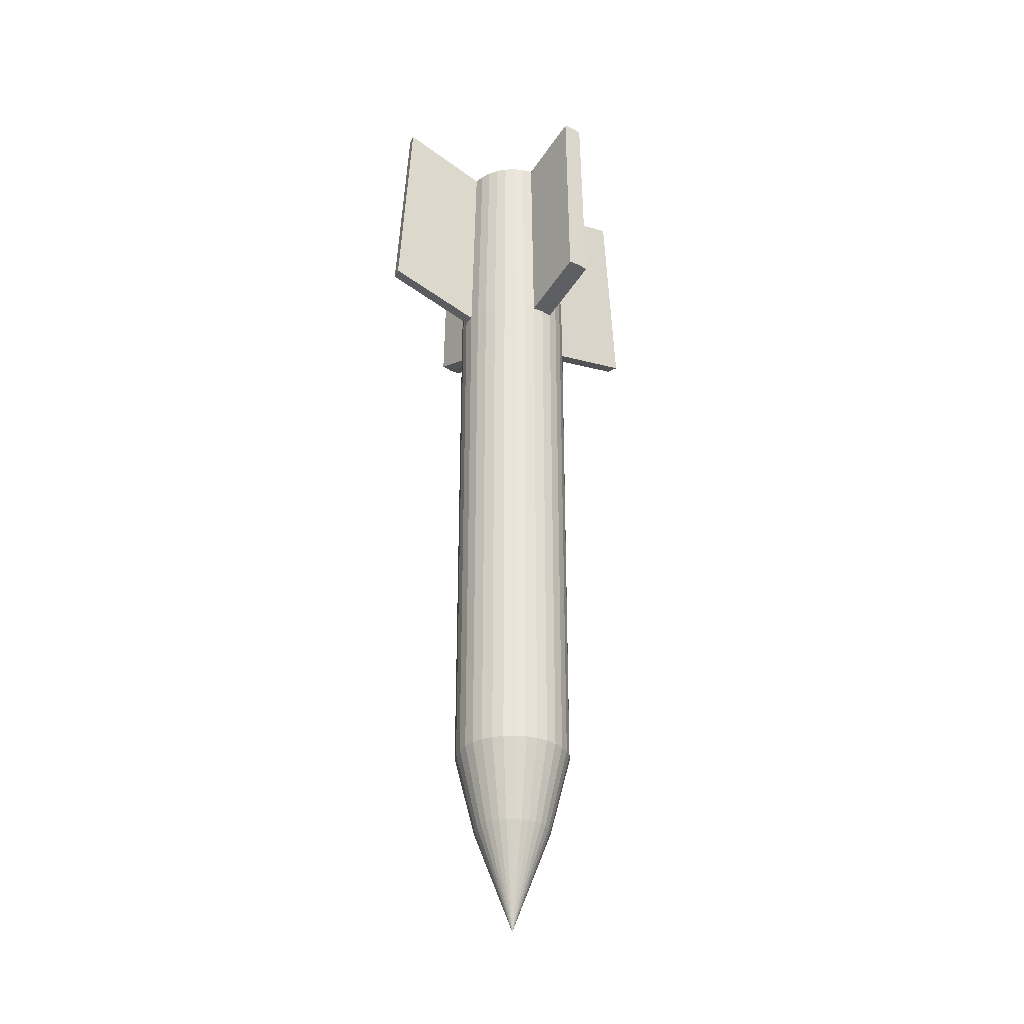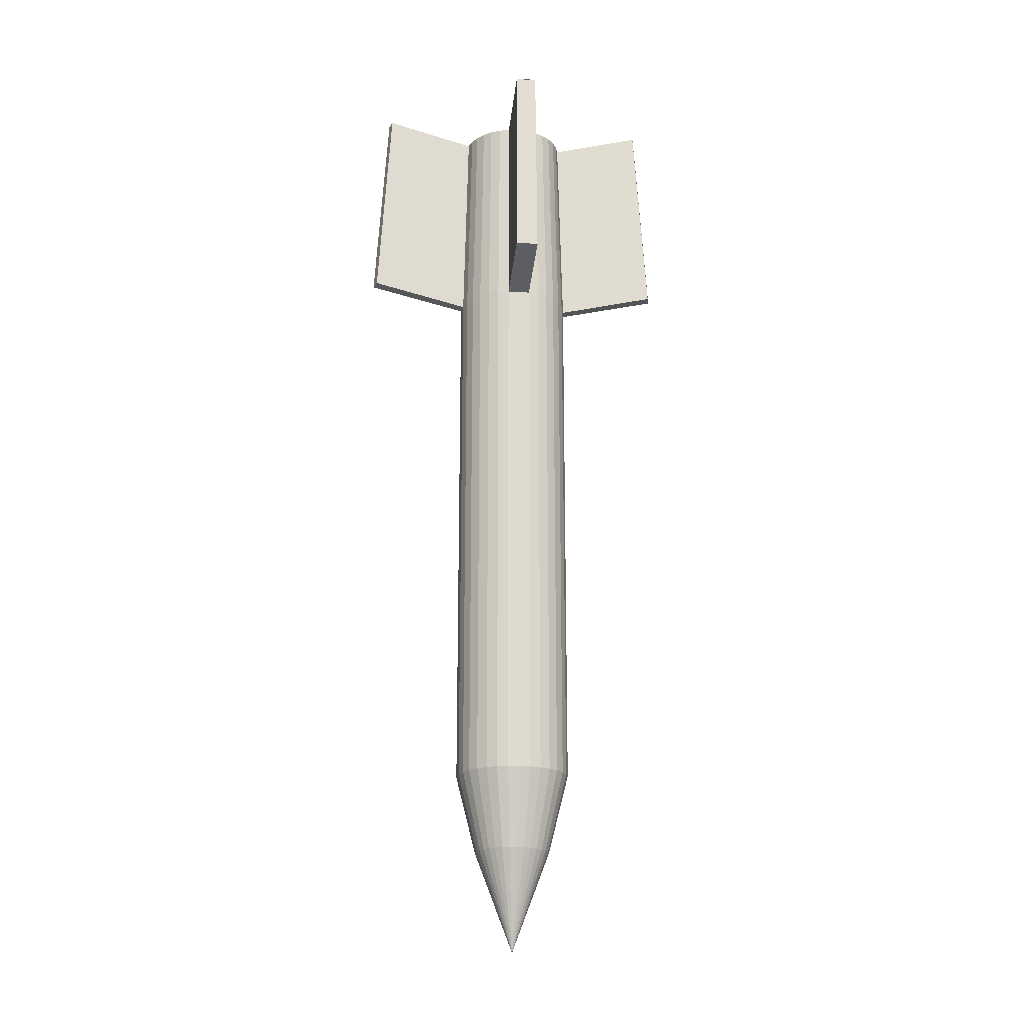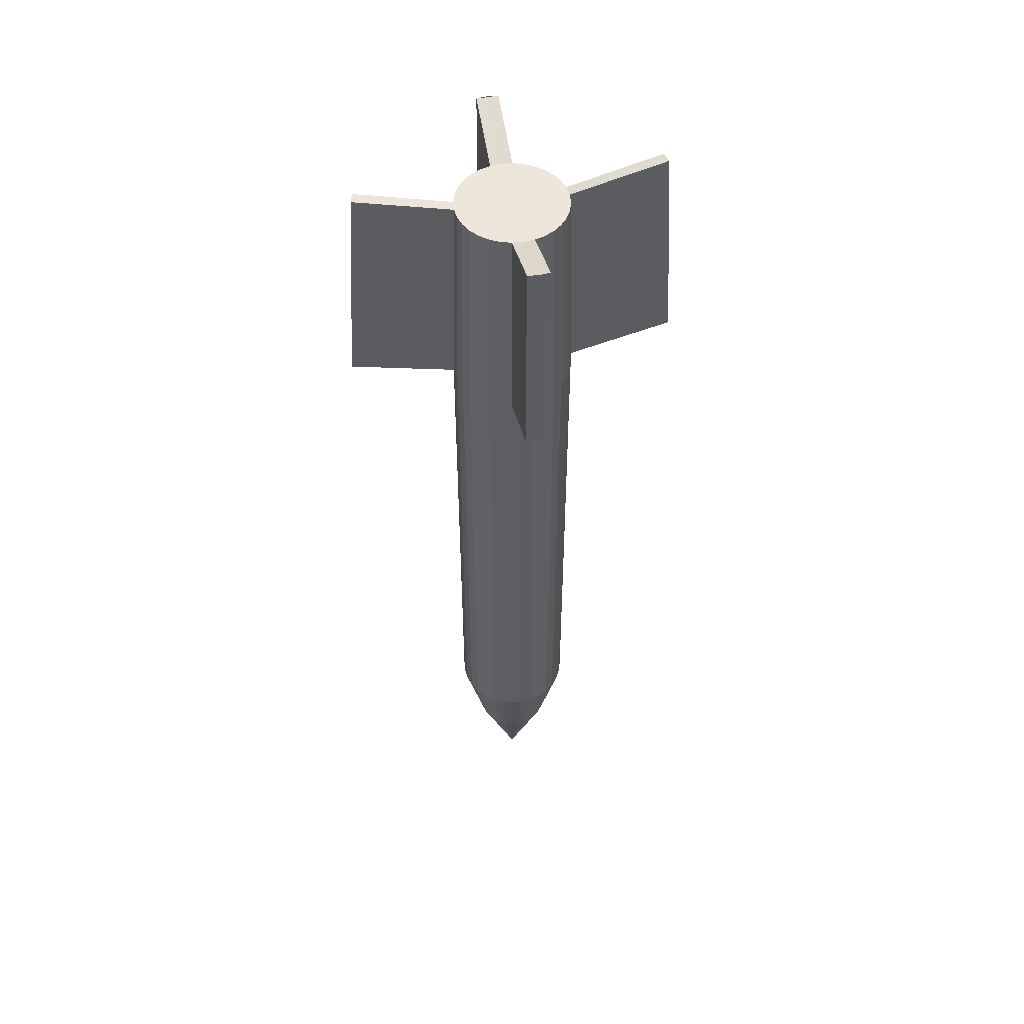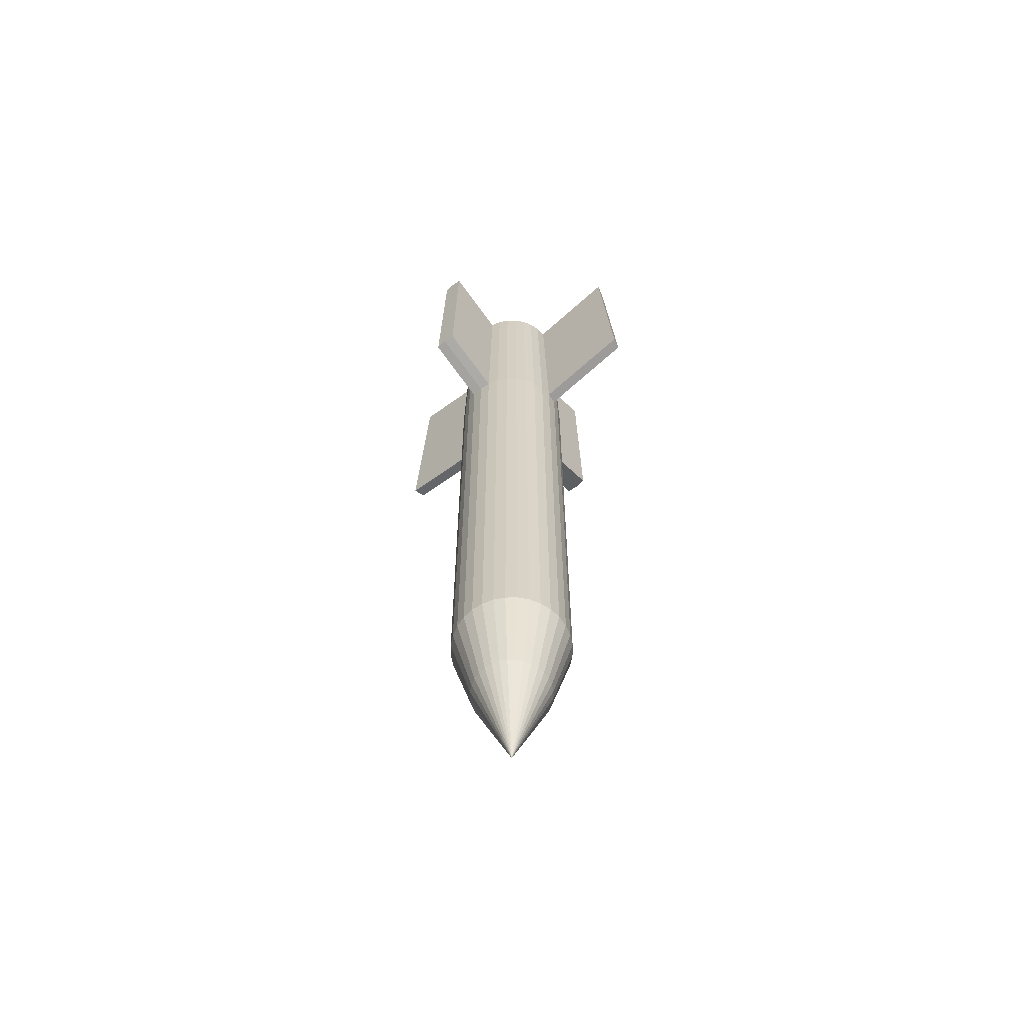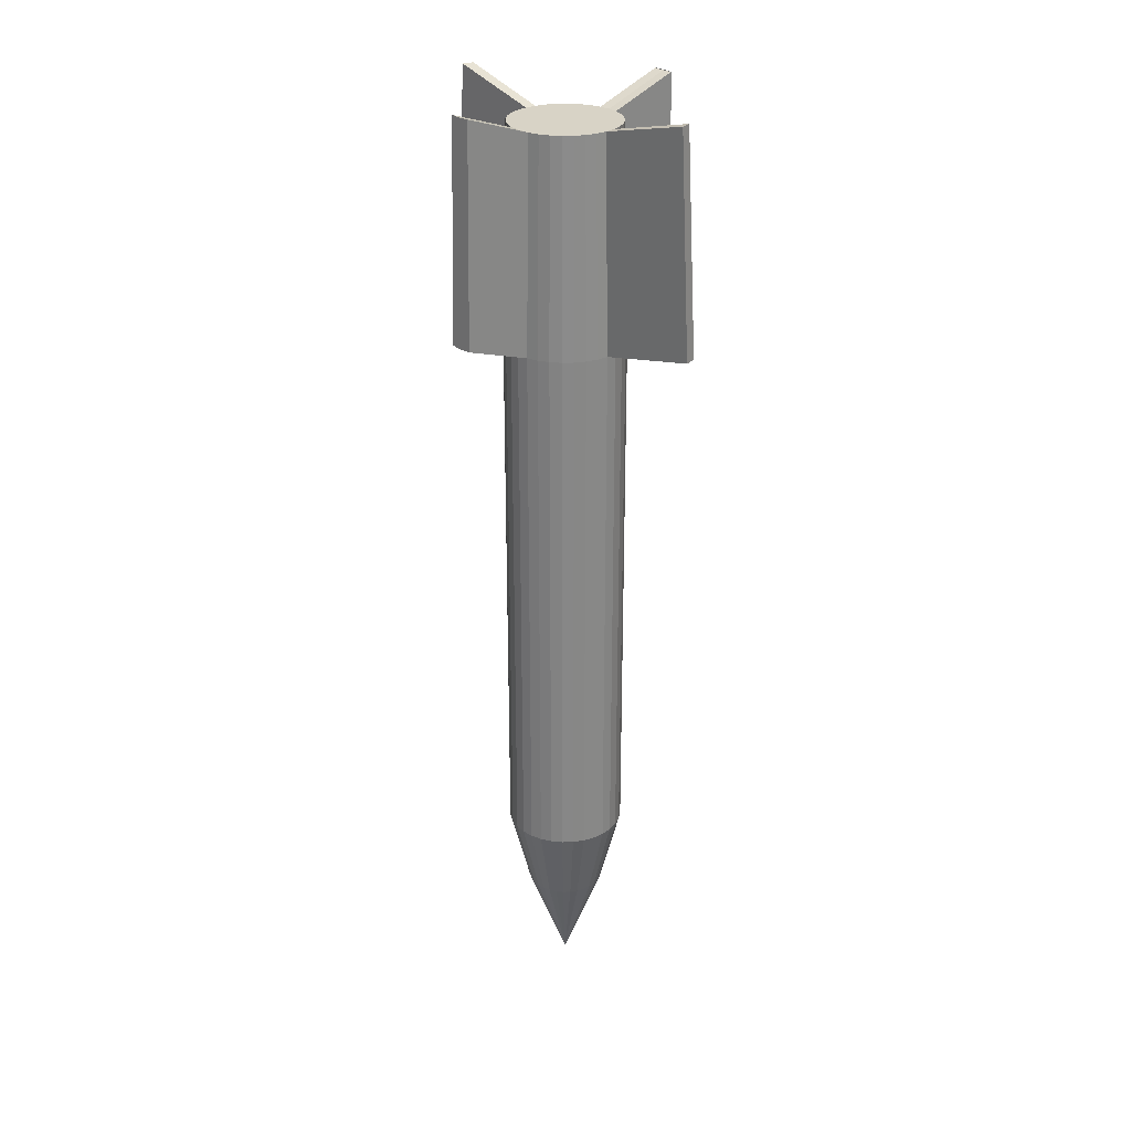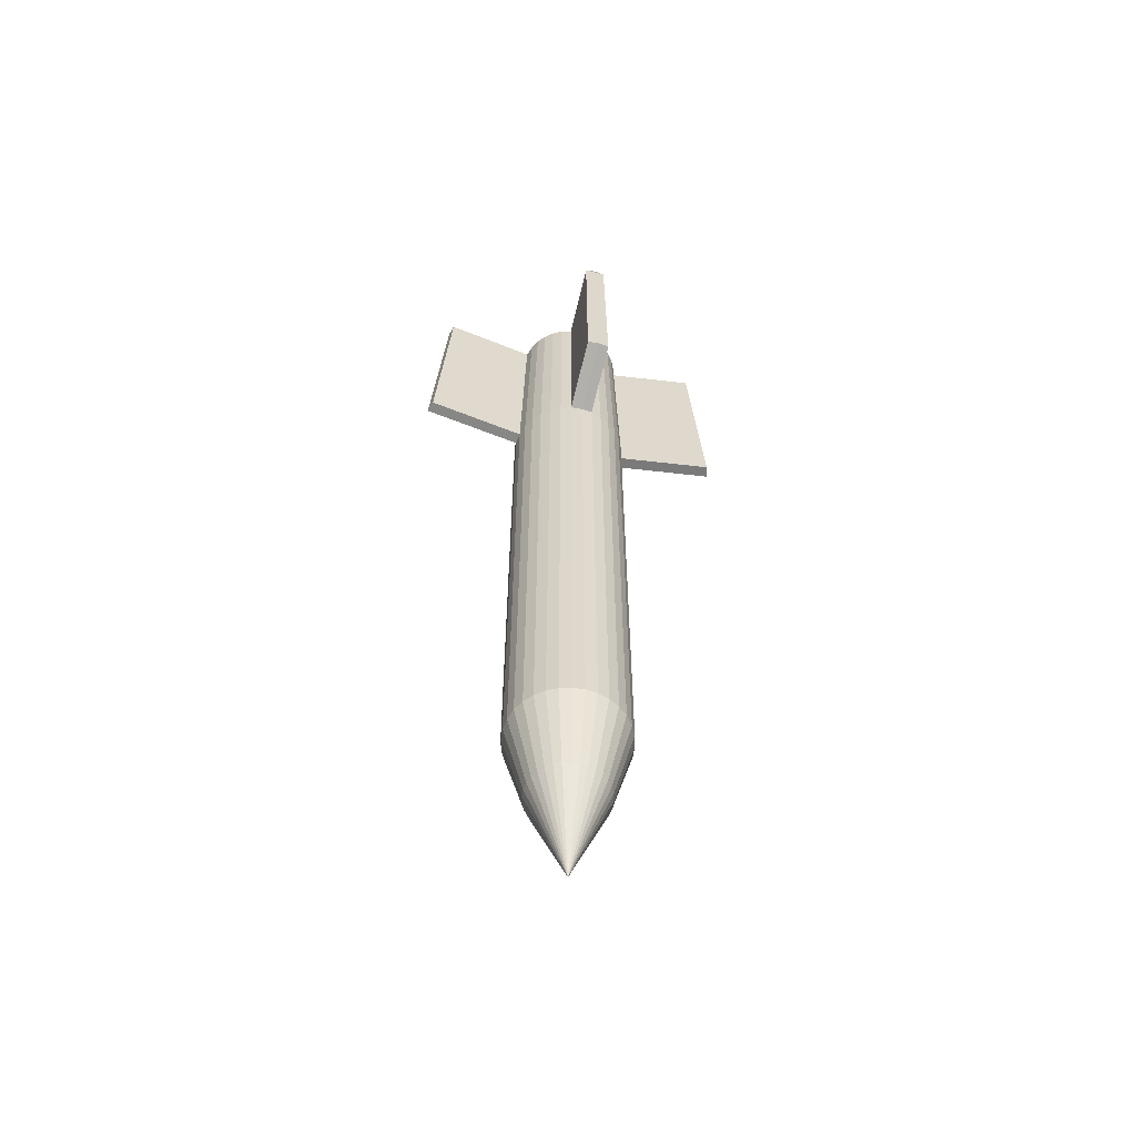
<metadata>
{"format":"obj","ext":"obj","renderer":"f3d","projection":"perspective","resolution":1024,"background":"white","views":[{"elev":-31.2,"azim":-36.4,"up":"+Z"},{"elev":-19.5,"azim":172.5,"up":"+Z"},{"elev":51.3,"azim":-11.0,"up":"+Z"},{"elev":-63.2,"azim":39.7,"up":"+Z"},{"elev":27.8,"azim":48.1,"up":"+Z"},{"elev":-59.0,"azim":165.1,"up":"+Z"}]}
</metadata>
<code>
o Cylinder
v -0 0.000898 -0.3319
v -0 0.03939 0.3325
v 0.00751 0.03865 0.3325
v 0.01473 0.03646 0.3325
v 0.02139 0.0329 0.3325
v 0.02722 0.02812 0.3325
v 0.03201 0.02228 0.3325
v 0.03556 0.01563 0.3325
v 0.03775 0.008408 0.3325
v 0.03849 0.000898 0.3325
v 0.03775 -0.006612 0.3325
v 0.03556 -0.01383 0.3325
v 0.03201 -0.02049 0.3325
v 0.02722 -0.02632 0.3325
v 0.02139 -0.03111 0.3325
v 0.01473 -0.03467 0.3325
v 0.00751 -0.03686 0.3325
v -0 -0.0376 0.3325
v -0.00751 -0.03686 0.3325
v -0.01473 -0.03467 0.3325
v -0.02139 -0.03111 0.3325
v -0.02722 -0.02632 0.3325
v -0.03201 -0.02049 0.3325
v -0.03556 -0.01383 0.3325
v -0.03775 -0.006612 0.3325
v -0.1122 0.01055 0.1983
v -0.03849 0.000898 0.3325
v -0.1144 0.002347 0.1983
v -0.03775 0.008408 0.3325
v 0.1144 0.002347 0.1983
v -0.03556 0.01563 0.3325
v 0.1122 0.01055 0.1983
v -0.03201 0.02228 0.3325
v -0.1048 0.002347 0.349
v -0.02722 0.02812 0.3325
v -0.1028 0.009857 0.349
v -0.02139 0.0329 0.3325
v 0.1028 0.009857 0.349
v -0.01473 0.03646 0.3325
v 0.1048 0.002347 0.349
v -0.00751 0.03865 0.3325
v -0 0.04292 0.1818
v 0.008197 0.04211 0.1818
v 0.01608 0.03972 0.1818
v 0.02334 0.03584 0.1818
v 0.02971 0.03061 0.1818
v 0.03494 0.02424 0.1818
v 0.03882 0.01698 0.1818
v 0.04121 0.009096 0.1818
v 0.04202 0.000898 0.1818
v 0.04121 -0.007299 0.1818
v 0.03882 -0.01518 0.1818
v 0.03494 -0.02245 0.1818
v 0.02971 -0.02881 0.1818
v 0.02334 -0.03404 0.1818
v 0.01608 -0.03792 0.1818
v 0.008197 -0.04031 0.1818
v -0 -0.04112 0.1818
v -0.008198 -0.04031 0.1818
v -0.01608 -0.03792 0.1818
v -0.02335 -0.03404 0.1818
v -0.02971 -0.02881 0.1818
v -0.03494 -0.02245 0.1818
v -0.03882 -0.01518 0.1818
v -0.04121 -0.007299 0.1818
v -0.04202 0.000898 0.1818
v -0.04121 0.009096 0.1818
v -0.03882 0.01698 0.1818
v -0.03494 0.02424 0.1818
v -0.02971 0.03061 0.1818
v -0.02335 0.03584 0.1818
v -0.01608 0.03972 0.1818
v -0.008198 0.04211 0.1818
v 0.005395 0.02802 -0.2594
v 0.01058 0.02644 -0.2594
v 0.01536 0.02389 -0.2594
v 0.01955 0.02045 -0.2594
v 0.02299 0.01626 -0.2594
v 0.02555 0.01148 -0.2594
v 0.02712 0.006293 -0.2594
v 0.02765 0.000898 -0.2594
v 0.02712 -0.004497 -0.2594
v 0.02555 -0.009684 -0.2594
v 0.02299 -0.01447 -0.2594
v 0.01955 -0.01866 -0.2594
v 0.01536 -0.02209 -0.2594
v 0.01058 -0.02465 -0.2594
v 0.005395 -0.02622 -0.2594
v -0 -0.02675 -0.2594
v -0.005395 -0.02622 -0.2594
v -0.01058 -0.02465 -0.2594
v -0.01536 -0.02209 -0.2594
v -0.01955 -0.01866 -0.2594
v -0.02299 -0.01447 -0.2594
v -0.02555 -0.009684 -0.2594
v -0.02712 -0.004497 -0.2594
v -0.02765 0.000898 -0.2594
v -0.02712 0.006293 -0.2594
v -0.02555 0.01148 -0.2594
v -0.02299 0.01626 -0.2594
v -0.01955 0.02045 -0.2594
v -0.01536 0.02389 -0.2594
v -0.01058 0.02644 -0.2594
v -0.005395 0.02802 -0.2594
v -0 0.02855 -0.2594
v -0 0.04292 -0.2026
v 0.008197 0.04211 -0.2026
v 0.01608 0.03972 -0.2026
v 0.02334 0.03584 -0.2026
v 0.02971 0.03061 -0.2026
v 0.03494 0.02424 -0.2026
v 0.03882 0.01698 -0.2026
v 0.04121 0.009096 -0.2026
v 0.04202 0.000898 -0.2026
v 0.04121 -0.007299 -0.2026
v 0.03882 -0.01518 -0.2026
v 0.03494 -0.02245 -0.2026
v 0.02971 -0.02881 -0.2026
v 0.02334 -0.03404 -0.2026
v 0.01608 -0.03792 -0.2026
v 0.008197 -0.04031 -0.2026
v -0 -0.04112 -0.2026
v -0.008198 -0.04031 -0.2026
v -0.01608 -0.03792 -0.2026
v -0.02335 -0.03404 -0.2026
v -0.02971 -0.02881 -0.2026
v -0.03494 -0.02245 -0.2026
v -0.03882 -0.01518 -0.2026
v -0.04121 -0.007299 -0.2026
v -0.04202 0.000898 -0.2026
v -0.04121 0.009096 -0.2026
v -0.03882 0.01698 -0.2026
v -0.03494 0.02424 -0.2026
v -0.02971 0.03061 -0.2026
v -0.02335 0.03584 -0.2026
v -0.01608 0.03972 -0.2026
v -0.008198 0.04211 -0.2026
v 0.00751 0.08823 0.3499
v -0 0.08897 0.3499
v -0.00751 0.08823 0.3499
v 0.008197 0.09168 0.1992
v -0.008198 0.09168 0.1992
v -0 0.09249 0.1992
v -0 -0.08658 0.3496
v 0.00751 -0.08584 0.3496
v -0.00751 -0.08584 0.3496
v 0.008197 -0.08929 0.1989
v -0.008198 -0.08929 0.1989
v -0 -0.0901 0.1989
v -0 0.04292 -0.1782
v 0.008197 0.04211 -0.1782
v 0.01608 0.03972 -0.1782
v 0.02334 0.03584 -0.1782
v 0.02971 0.03061 -0.1782
v 0.03494 0.02424 -0.1782
v 0.03882 0.01698 -0.1782
v 0.04121 0.009096 -0.1782
v 0.04202 0.000898 -0.1782
v 0.04121 -0.007299 -0.1782
v 0.03882 -0.01518 -0.1782
v 0.03494 -0.02245 -0.1782
v 0.02971 -0.02881 -0.1782
v 0.02334 -0.03404 -0.1782
v 0.01608 -0.03792 -0.1782
v 0.008197 -0.04031 -0.1782
v -0 -0.04112 -0.1782
v -0.008198 -0.04031 -0.1782
v -0.01608 -0.03792 -0.1782
v -0.02335 -0.03404 -0.1782
v -0.02971 -0.02881 -0.1782
v -0.03494 -0.02245 -0.1782
v -0.03882 -0.01518 -0.1782
v -0.04121 -0.007299 -0.1782
v -0.04202 0.000898 -0.1782
v -0.04121 0.009096 -0.1782
v -0.03882 0.01698 -0.1782
v -0.03494 0.02424 -0.1782
v -0.02971 0.03061 -0.1782
v -0.02335 0.03584 -0.1782
v -0.01608 0.03972 -0.1782
v -0.008198 0.04211 -0.1782
v -0 0.04292 0.1544
v 0.008197 0.04211 0.1544
v 0.01608 0.03972 0.1544
v 0.02334 0.03584 0.1544
v 0.02971 0.03061 0.1544
v 0.03494 0.02424 0.1544
v 0.03882 0.01698 0.1544
v 0.04121 0.009096 0.1544
v 0.04202 0.000898 0.1544
v 0.04121 -0.007299 0.1544
v 0.03882 -0.01518 0.1544
v 0.03494 -0.02245 0.1544
v 0.02971 -0.02881 0.1544
v 0.02334 -0.03404 0.1544
v 0.01608 -0.03792 0.1544
v 0.008197 -0.04031 0.1544
v -0 -0.04112 0.1544
v -0.008198 -0.04031 0.1544
v -0.01608 -0.03792 0.1544
v -0.02335 -0.03404 0.1544
v -0.02971 -0.02881 0.1544
v -0.03494 -0.02245 0.1544
v -0.03882 -0.01518 0.1544
v -0.04121 -0.007299 0.1544
v -0.04202 0.000898 0.1544
v -0.04121 0.009096 0.1544
v -0.03882 0.01698 0.1544
v -0.03494 0.02424 0.1544
v -0.02971 0.03061 0.1544
v -0.02335 0.03584 0.1544
v -0.01608 0.03972 0.1544
v -0.008198 0.04211 0.1544
f 3 43 141 138
f 43 3 4 44
f 44 4 5 45
f 45 5 6 46
f 46 6 7 47
f 47 7 8 48
f 48 8 9 49
f 49 9 38 32
f 50 10 11 51
f 51 11 12 52
f 52 12 13 53
f 53 13 14 54
f 54 14 15 55
f 55 15 16 56
f 56 16 17 57
f 17 18 144 145
f 144 146 148 149 147 145
f 59 19 20 60
f 60 20 21 61
f 61 21 22 62
f 62 22 23 63
f 63 23 24 64
f 64 24 25 65
f 65 25 27 66
f 27 29 36 34
f 67 29 31 68
f 68 31 33 69
f 69 33 35 70
f 70 35 37 71
f 71 37 39 72
f 3 2 41 39 37 35 33 31 29 27 25 24 23 22 21 20 19 18 17 16 15 14 13 12 11 10 9 8 7 6 5 4
f 72 39 41 73
f 138 141 143 142 140 139
f 1 105 74
f 1 74 75
f 1 75 76
f 1 76 77
f 1 77 78
f 1 78 79
f 1 79 80
f 1 80 81
f 1 81 82
f 1 82 83
f 1 83 84
f 1 84 85
f 1 85 86
f 1 86 87
f 1 87 88
f 1 88 89
f 1 89 90
f 1 90 91
f 1 91 92
f 1 92 93
f 1 93 94
f 1 94 95
f 1 95 96
f 1 96 97
f 1 97 98
f 1 98 99
f 1 99 100
f 1 100 101
f 1 101 102
f 1 102 103
f 1 103 104
f 1 104 105
f 105 106 107 74
f 74 107 108 75
f 75 108 109 76
f 76 109 110 77
f 77 110 111 78
f 78 111 112 79
f 79 112 113 80
f 80 113 114 81
f 81 114 115 82
f 82 115 116 83
f 83 116 117 84
f 84 117 118 85
f 85 118 119 86
f 86 119 120 87
f 87 120 121 88
f 88 121 122 89
f 89 122 123 90
f 90 123 124 91
f 91 124 125 92
f 92 125 126 93
f 93 126 127 94
f 94 127 128 95
f 95 128 129 96
f 96 129 130 97
f 97 130 131 98
f 98 131 132 99
f 99 132 133 100
f 100 133 134 101
f 101 134 135 102
f 102 135 136 103
f 103 136 137 104
f 104 137 106 105
f 66 27 34 28
f 9 10 40 38
f 67 66 28 26
f 10 50 30 40
f 50 49 32 30
f 29 67 26 36
f 28 34 36 26
f 32 38 40 30
f 42 73 142 143
f 41 2 139 140
f 43 42 143 141
f 2 3 138 139
f 73 41 140 142
f 59 58 149 148
f 18 19 146 144
f 19 59 148 146
f 58 57 147 149
f 57 17 145 147
f 150 182 183 151
f 151 183 184 152
f 152 184 185 153
f 153 185 186 154
f 154 186 187 155
f 155 187 188 156
f 156 188 189 157
f 157 189 190 158
f 158 190 191 159
f 159 191 192 160
f 160 192 193 161
f 161 193 194 162
f 162 194 195 163
f 163 195 196 164
f 164 196 197 165
f 165 197 198 166
f 166 198 199 167
f 167 199 200 168
f 168 200 201 169
f 169 201 202 170
f 170 202 203 171
f 171 203 204 172
f 172 204 205 173
f 173 205 206 174
f 174 206 207 175
f 175 207 208 176
f 176 208 209 177
f 177 209 210 178
f 178 210 211 179
f 179 211 212 180
f 180 212 213 181
f 181 213 182 150
f 213 73 42 182
f 212 72 73 213
f 211 71 72 212
f 210 70 71 211
f 209 69 70 210
f 208 68 69 209
f 207 67 68 208
f 206 66 67 207
f 205 65 66 206
f 204 64 65 205
f 203 63 64 204
f 202 62 63 203
f 201 61 62 202
f 200 60 61 201
f 199 59 60 200
f 198 58 59 199
f 197 57 58 198
f 196 56 57 197
f 195 55 56 196
f 194 54 55 195
f 193 53 54 194
f 192 52 53 193
f 191 51 52 192
f 190 50 51 191
f 189 49 50 190
f 188 48 49 189
f 187 47 48 188
f 186 46 47 187
f 185 45 46 186
f 184 44 45 185
f 183 43 44 184
f 182 42 43 183
f 106 150 151 107
f 107 151 152 108
f 108 152 153 109
f 109 153 154 110
f 110 154 155 111
f 111 155 156 112
f 112 156 157 113
f 113 157 158 114
f 114 158 159 115
f 115 159 160 116
f 116 160 161 117
f 117 161 162 118
f 118 162 163 119
f 119 163 164 120
f 120 164 165 121
f 121 165 166 122
f 122 166 167 123
f 123 167 168 124
f 124 168 169 125
f 125 169 170 126
f 126 170 171 127
f 127 171 172 128
f 128 172 173 129
f 129 173 174 130
f 130 174 175 131
f 131 175 176 132
f 132 176 177 133
f 133 177 178 134
f 134 178 179 135
f 135 179 180 136
f 136 180 181 137
f 137 181 150 106

</code>
